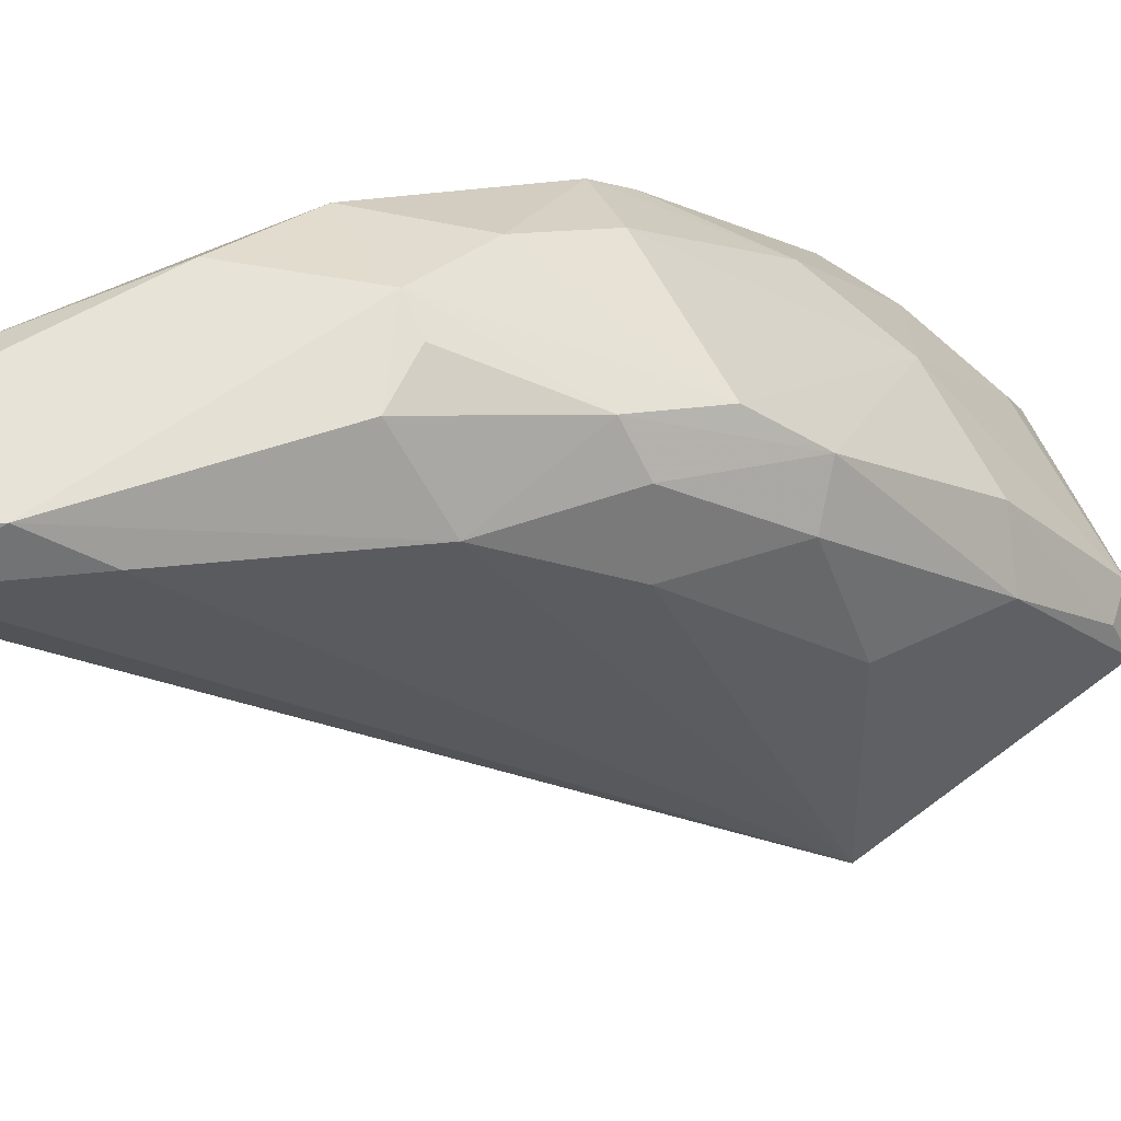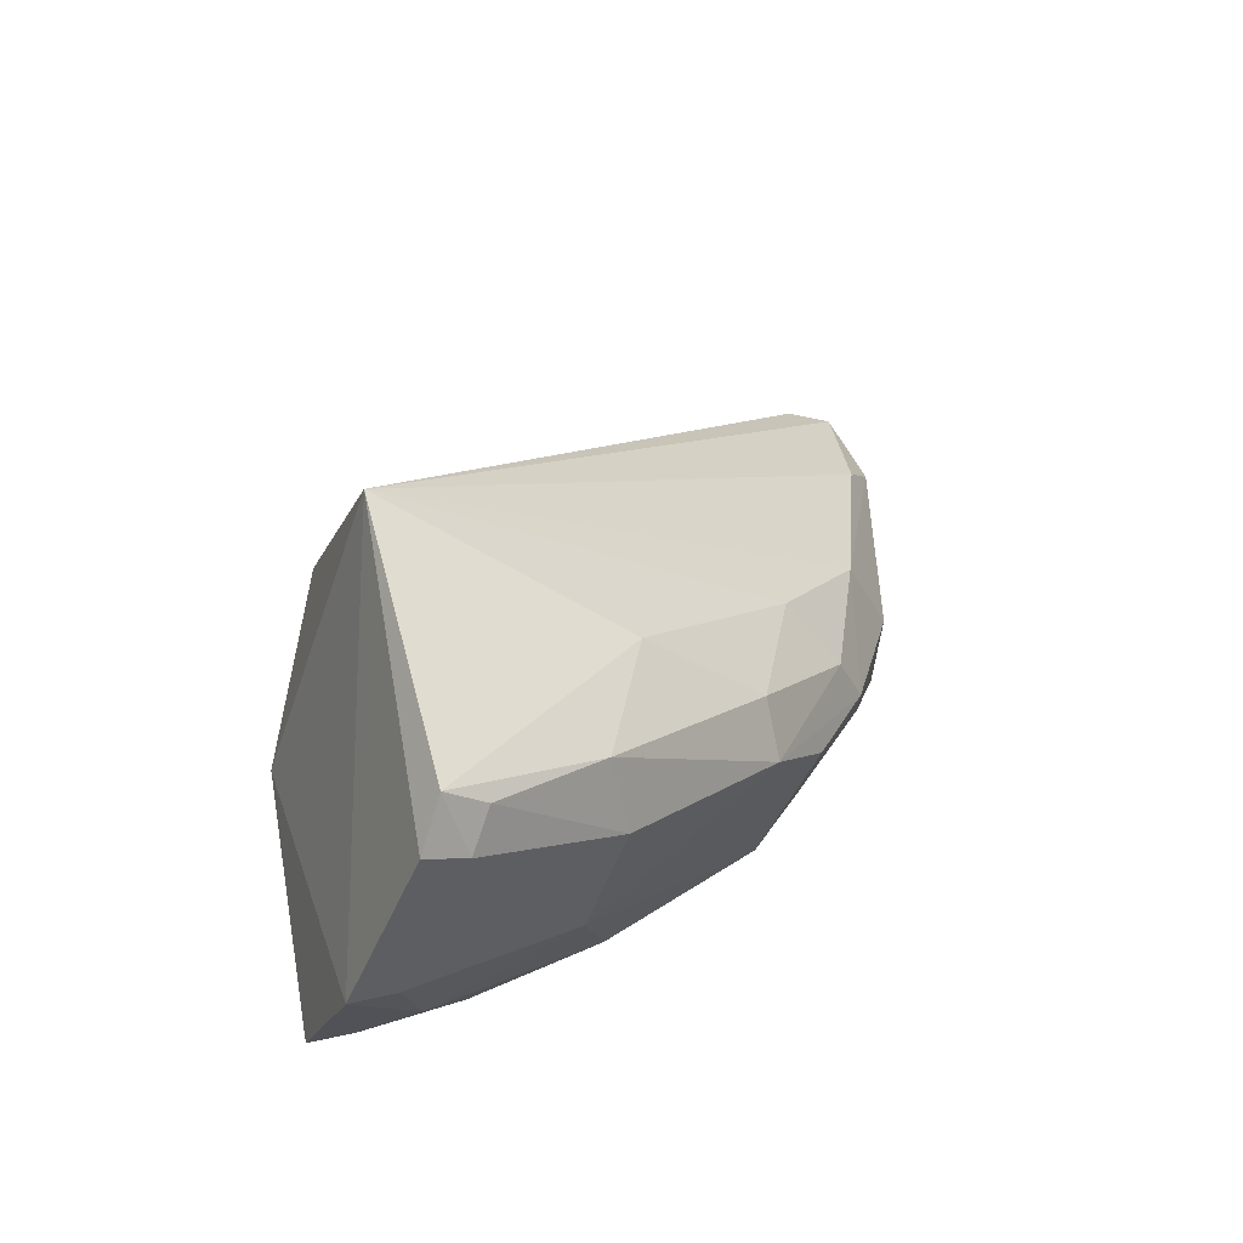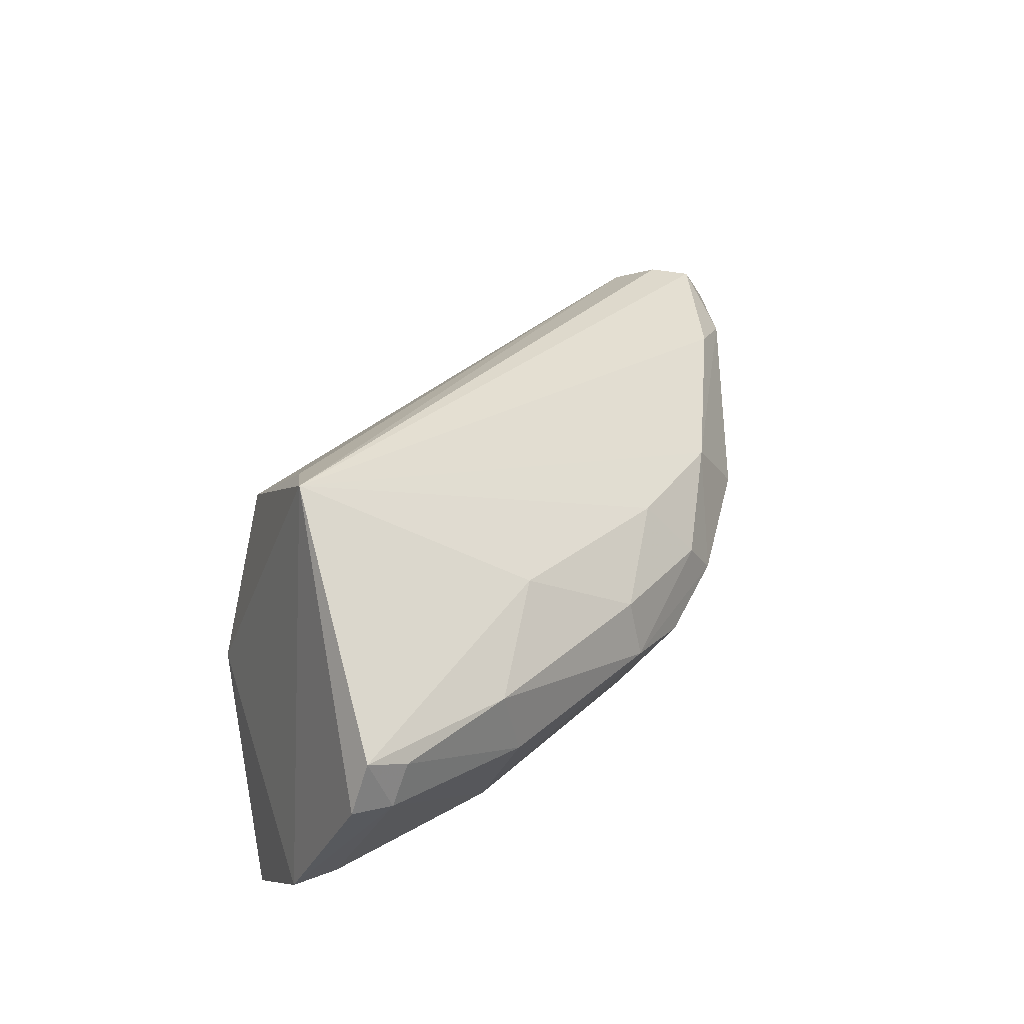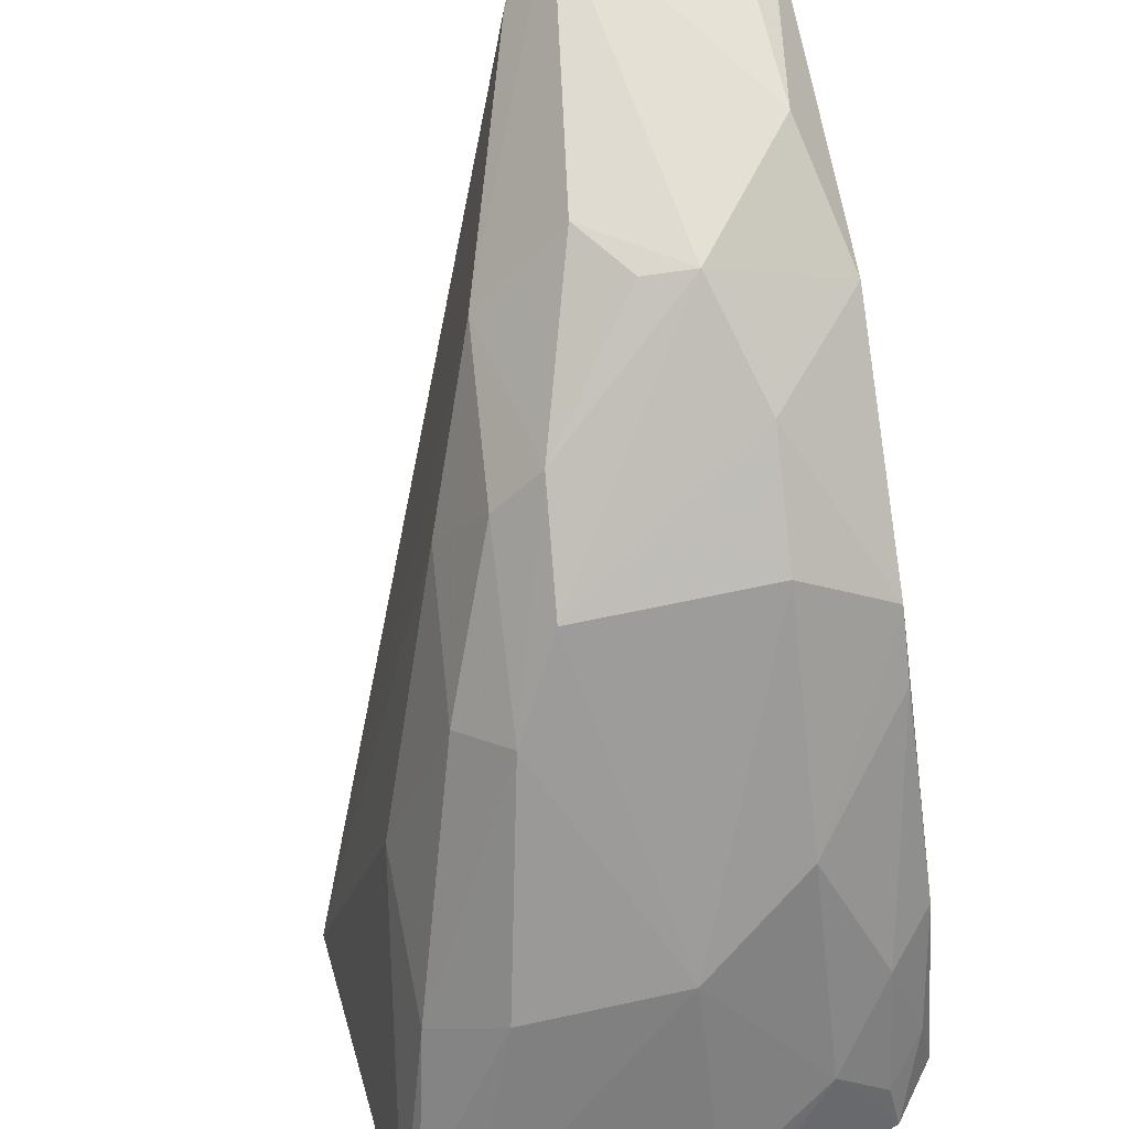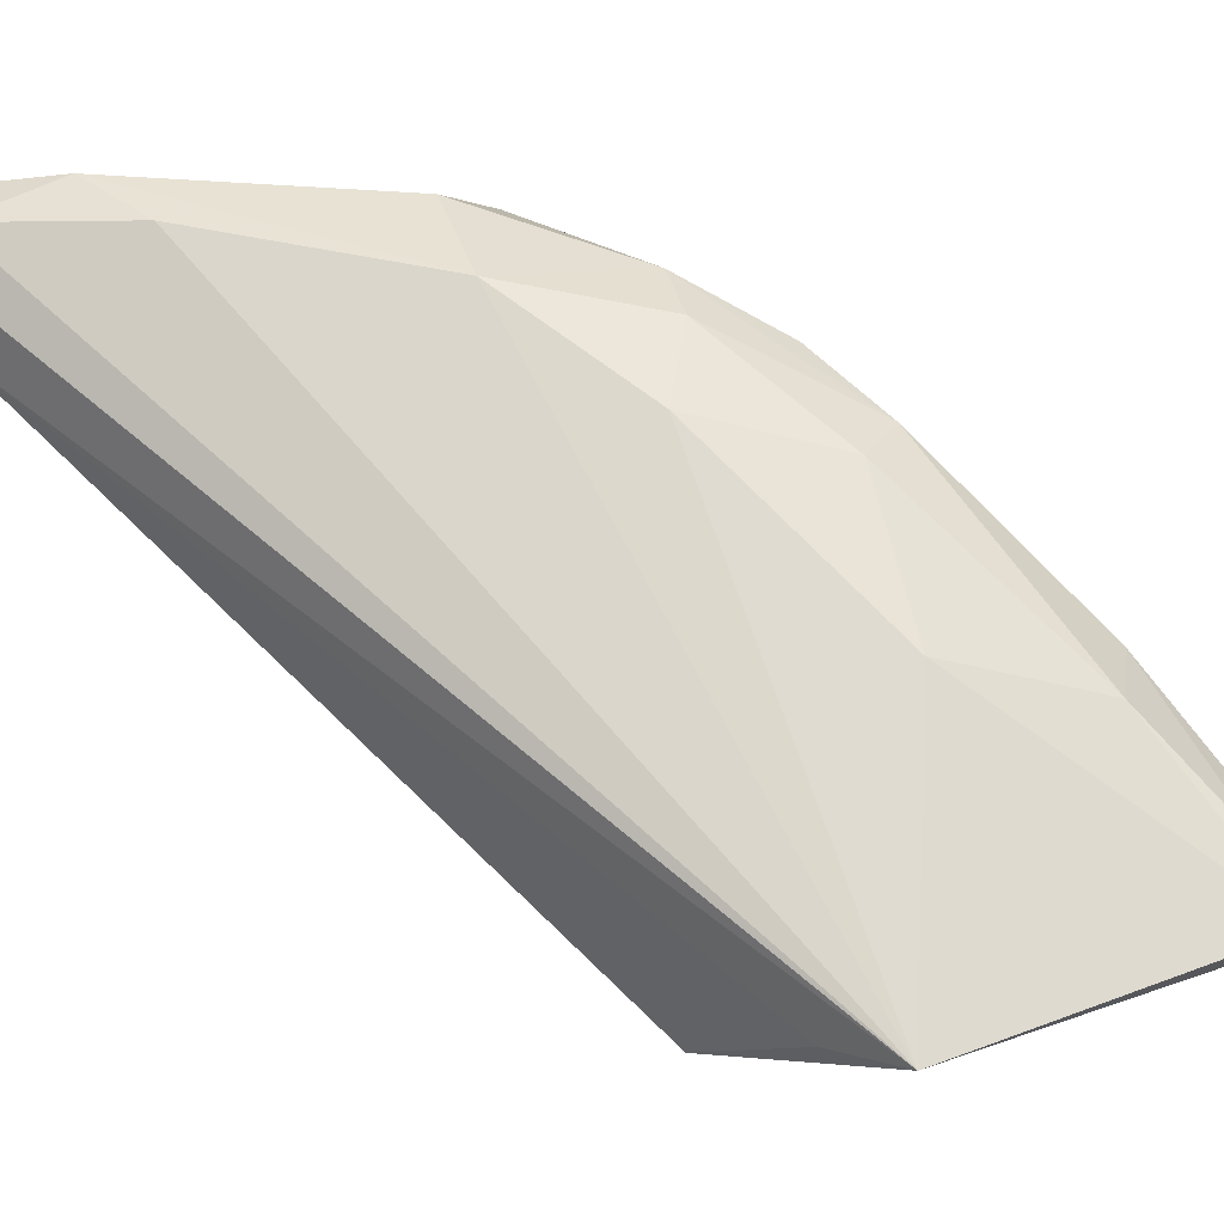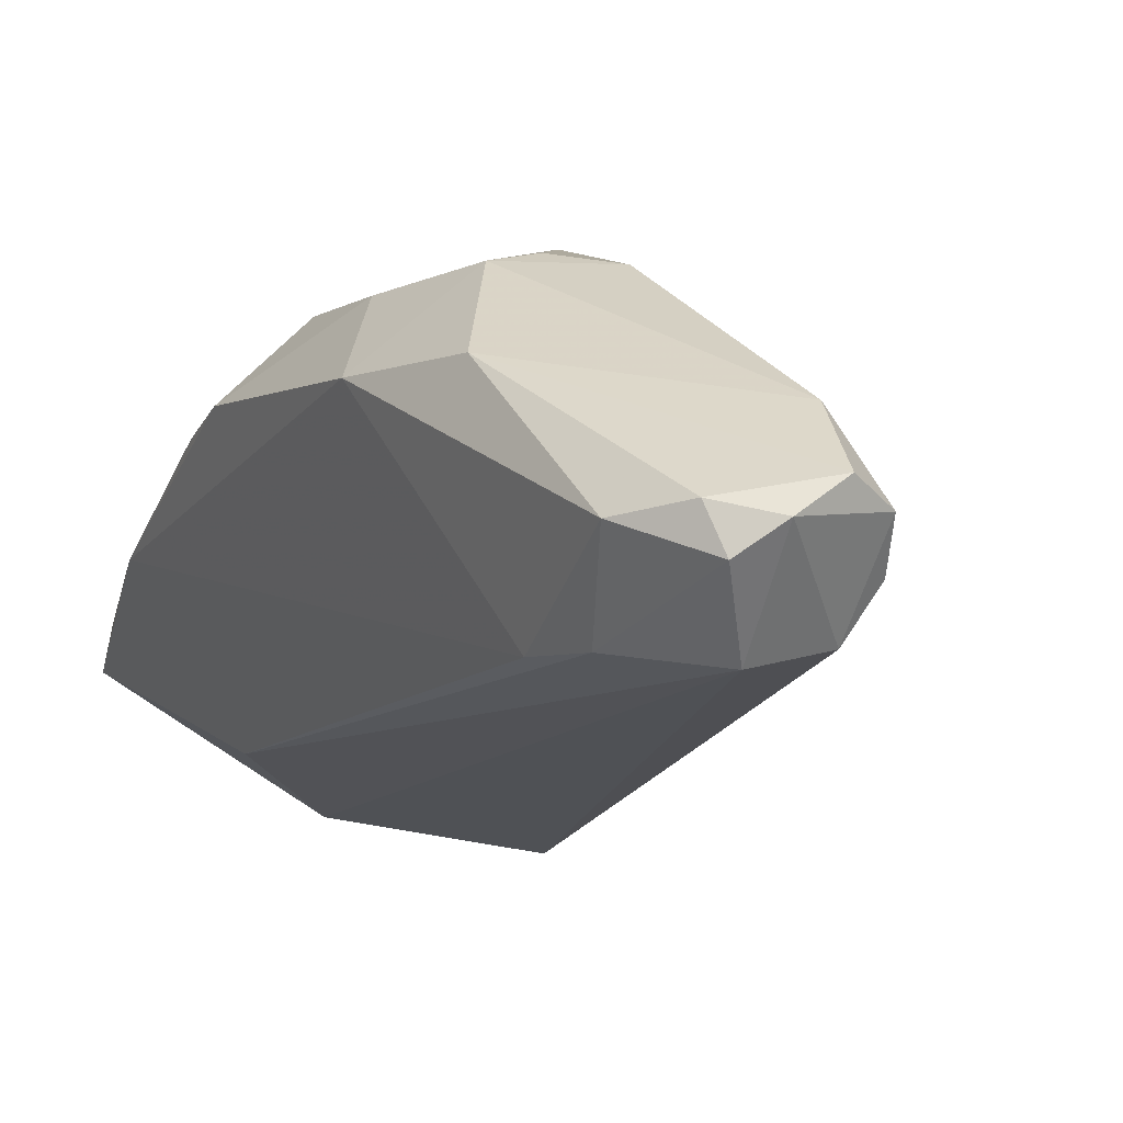
<metadata>
{"format":"obj","ext":"obj","renderer":"f3d","projection":"perspective","resolution":1024,"background":"white","views":[{"elev":64.8,"azim":63.6,"up":"+Y"},{"elev":-43.8,"azim":69.4,"up":"+Z"},{"elev":-30.3,"azim":69.2,"up":"+Z"},{"elev":65.8,"azim":170.5,"up":"+Y"},{"elev":-5.9,"azim":81.1,"up":"+Y"},{"elev":29.7,"azim":-32.9,"up":"+Y"}]}
</metadata>
<code>
v -0.004619 0.02278 0.01416
v -0.0007693 0.01497 0.005871
v -0.002938 0.02083 0.005446
v -0.004431 0.01614 0.001763
v -0.005377 0.01517 0.005562
v -0.001183 0.01617 0.002254
v -0.006746 0.02095 0.00625
v -0.003123 0.02212 0.009352
v -0.003617 0.01505 0.00734
v -0.001765 0.01616 0.001809
v -0.005636 0.01957 0.004317
v -0.006621 0.02143 0.0128
v -0.006825 0.01627 0.003103
v -0.003935 0.02271 0.01227
v -0.005219 0.02314 0.008911
v -0.002367 0.02043 0.00591
v -0.005074 0.02161 0.01409
v -0.002527 0.01874 0.003442
v -0.005655 0.02169 0.006358
v -0.006005 0.0217 0.01403
v -0.006387 0.01616 0.002498
v -0.006763 0.02101 0.01197
v -0.003553 0.02234 0.007534
v -0.004529 0.02327 0.01301
v -0.006344 0.02313 0.01044
v -0.001682 0.0182 0.003723
v -0.001608 0.01855 0.005562
v -0.00157 0.01515 0.006551
v -0.004626 0.02212 0.01408
v -0.001845 0.01673 0.002034
v -0.004364 0.01887 0.003497
v -0.006773 0.02239 0.008959
v -0.006797 0.01707 0.006577
v -0.005699 0.02309 0.01422
v -0.005684 0.01736 0.002779
v -0.00685 0.01824 0.004149
v -0.003457 0.02166 0.006265
v -0.003009 0.02179 0.007425
v -0.004123 0.0231 0.009623
v -0.002475 0.02082 0.007686
v -0.001413 0.01678 0.002452
v -0.004414 0.01674 0.002056
v -0.005711 0.02242 0.007648
v -0.006654 0.02278 0.01297
v -0.005021 0.02323 0.0141
v -0.006712 0.01695 0.003246
v -0.006749 0.02033 0.005671
v -0.006357 0.01807 0.003563
v -0.004643 0.02309 0.008949
v -0.006167 0.02313 0.01364
v -0.006206 0.0228 0.01409
v -0.006288 0.01673 0.002723
f 5 4 2
f 9 5 2
f 10 6 2
f 10 2 4
f 14 1 2
f 14 2 8
f 19 11 7
f 20 5 9
f 20 9 17
f 21 4 5
f 21 5 13
f 24 1 14
f 24 14 8
f 25 24 15
f 26 3 16
f 26 18 3
f 27 26 16
f 27 2 6
f 27 6 26
f 28 17 9
f 28 9 2
f 28 2 17
f 29 17 2
f 29 2 1
f 29 1 17
f 30 6 10
f 30 10 4
f 31 3 18
f 31 11 19
f 31 18 30
f 32 25 15
f 33 20 12
f 33 5 20
f 33 12 22
f 33 13 5
f 34 20 17
f 34 17 1
f 35 4 21
f 35 11 31
f 36 32 7
f 36 22 32
f 36 33 22
f 36 13 33
f 37 15 23
f 37 23 3
f 37 31 19
f 37 3 31
f 38 16 3
f 38 3 23
f 38 23 8
f 39 15 24
f 39 24 8
f 39 8 23
f 40 27 16
f 40 8 2
f 40 2 27
f 40 38 8
f 40 16 38
f 41 26 6
f 41 6 30
f 41 30 18
f 41 18 26
f 42 31 30
f 42 30 4
f 42 35 31
f 42 4 35
f 43 19 7
f 43 7 32
f 43 32 15
f 43 37 19
f 43 15 37
f 44 32 22
f 44 22 12
f 44 25 32
f 45 34 1
f 45 1 24
f 45 24 25
f 46 21 13
f 46 13 36
f 47 36 7
f 47 7 11
f 48 46 36
f 48 11 35
f 48 47 11
f 48 36 47
f 49 39 23
f 49 23 15
f 49 15 39
f 50 25 44
f 50 45 25
f 50 34 45
f 51 44 12
f 51 12 20
f 51 50 44
f 51 20 34
f 51 34 50
f 52 48 35
f 52 35 21
f 52 21 46
f 52 46 48

</code>
